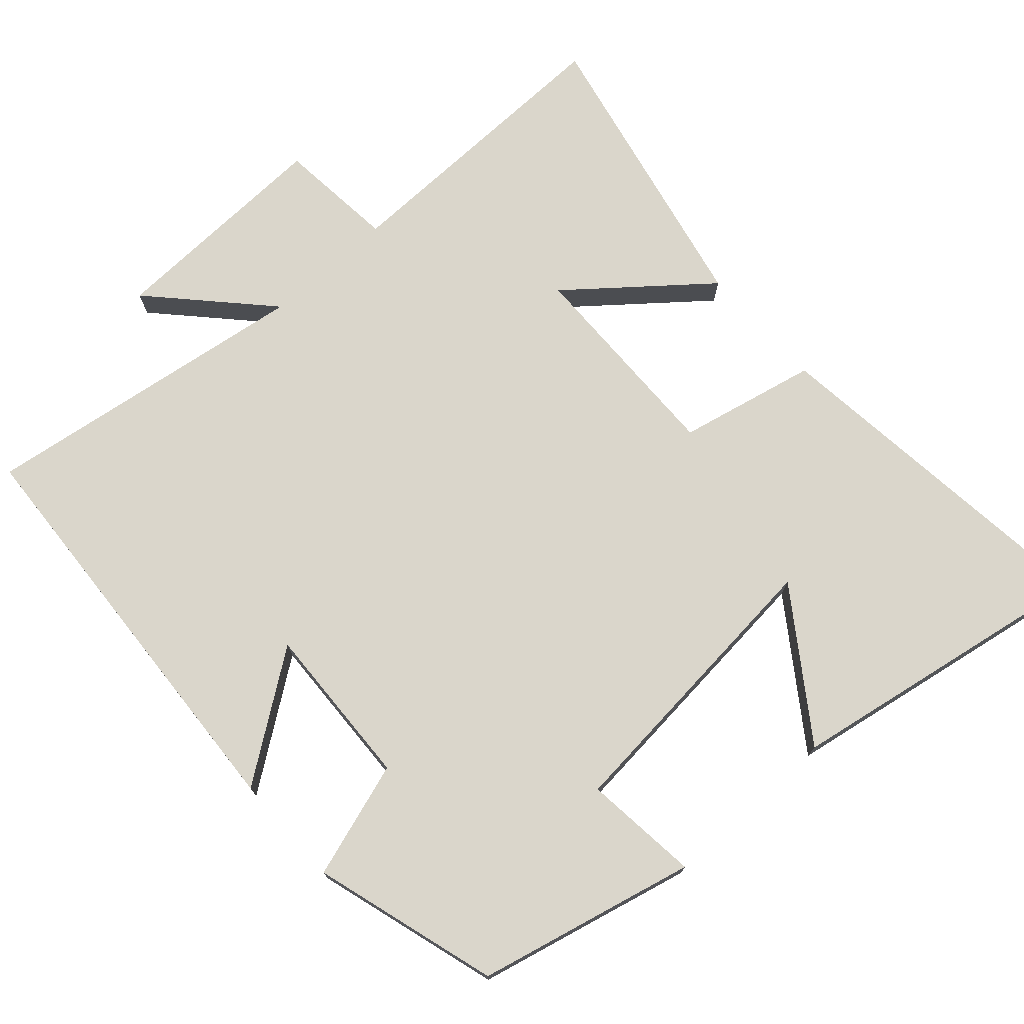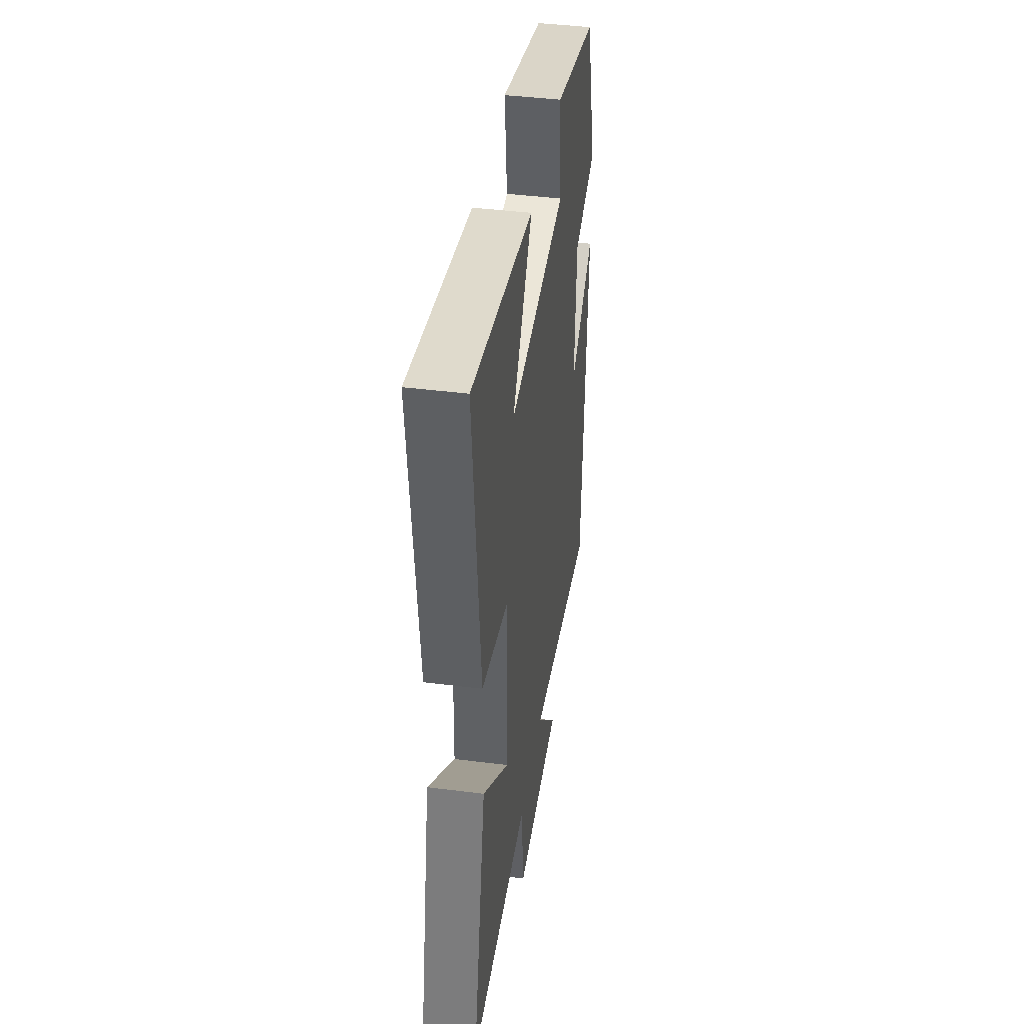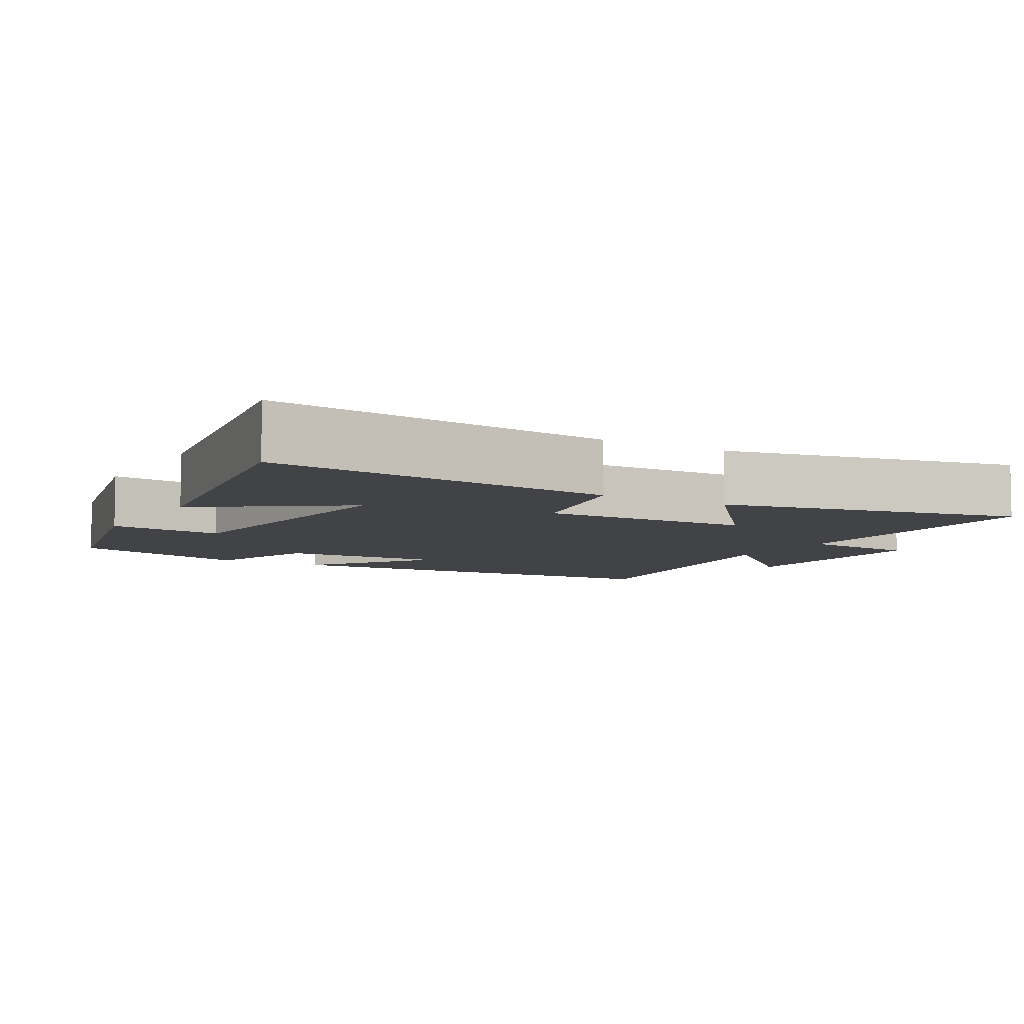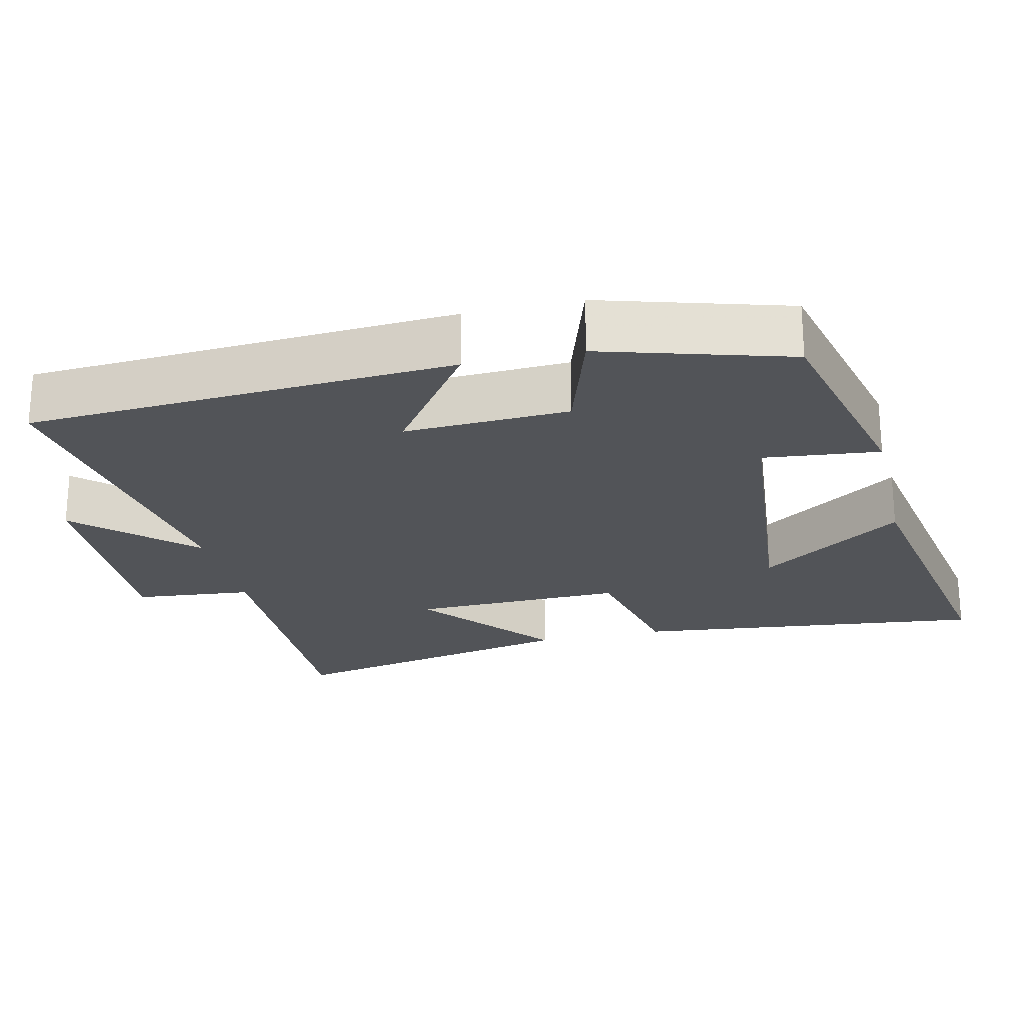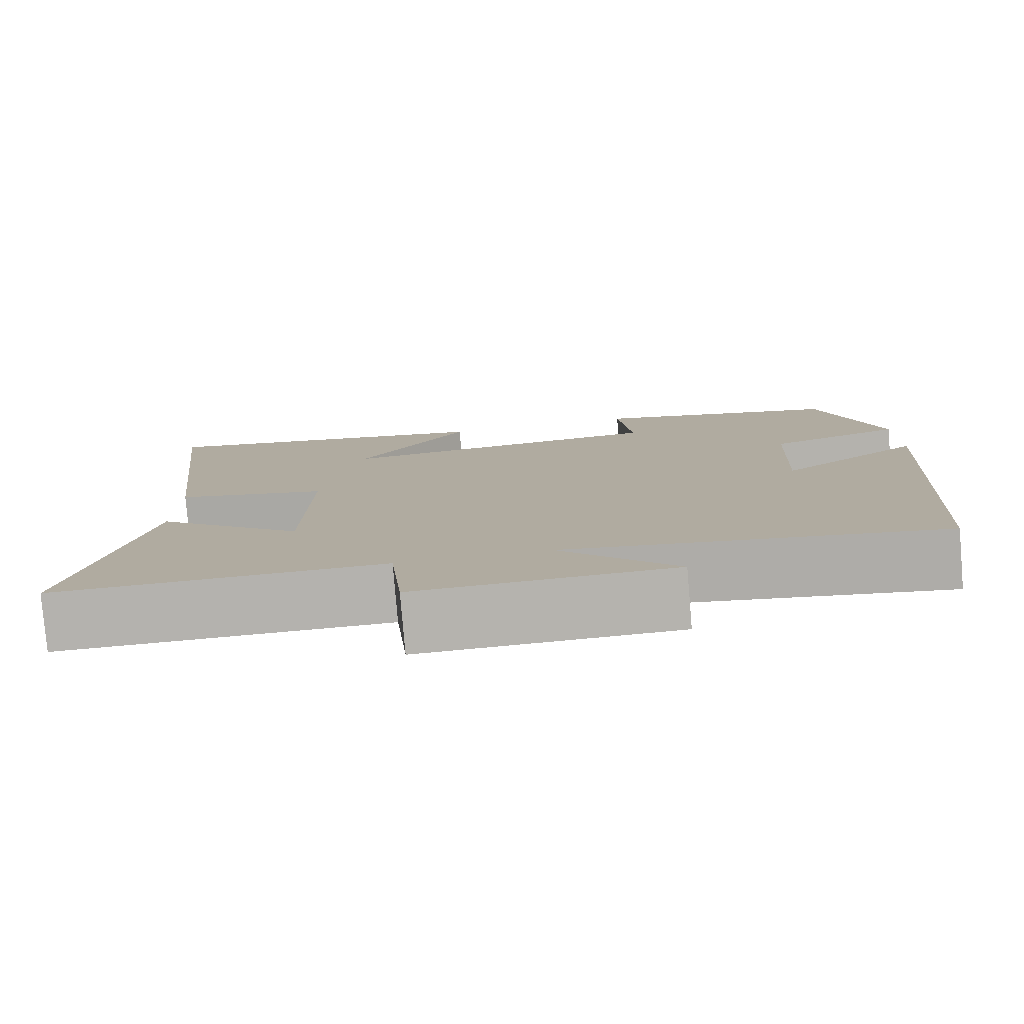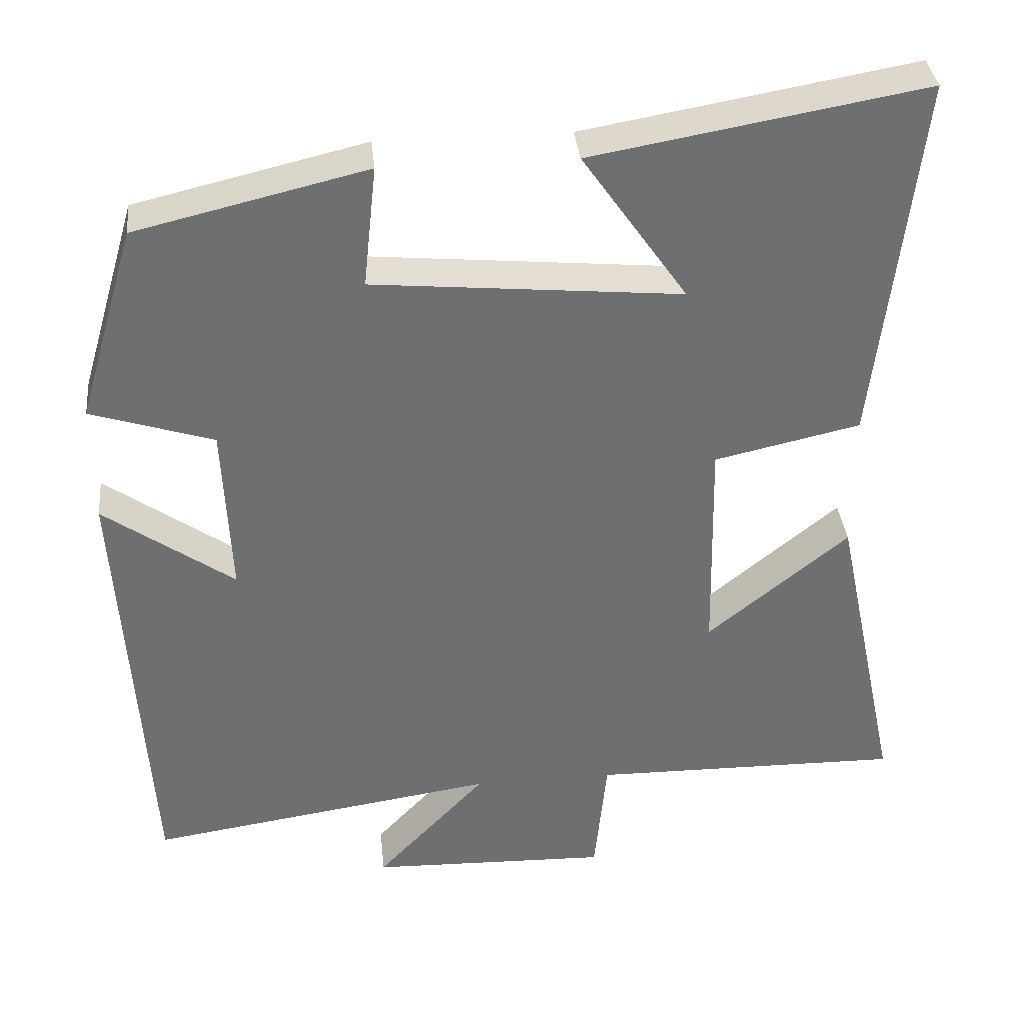
<metadata>
{"format":"obj","ext":"obj","renderer":"f3d","projection":"perspective","resolution":1024,"background":"white","views":[{"elev":74.1,"azim":-41.9,"up":"+Y"},{"elev":41.9,"azim":98.7,"up":"+Z"},{"elev":-6.9,"azim":59.9,"up":"+Y"},{"elev":-23.0,"azim":-76.9,"up":"+Y"},{"elev":-79.6,"azim":-175.2,"up":"+Z"},{"elev":35.9,"azim":-5.8,"up":"+Z"}]}
</metadata>
<code>
v 0.587 0.07 -0.506
v 0.179 0.07 -0.5
v 0.163 0.07 -0.663
v -0.151 0.07 -0.653
v -0.007 0.07 -0.5
v -0.464 0.07 -0.567
v -0.5 0.07 0.018
v -0.33 0.07 -0.103
v -0.34 0.07 0.123
v -0.5 0.07 0.174
v -0.425 0.07 0.429
v -0.125 0.07 0.5
v -0.142 0.07 0.341
v 0.26 0.07 0.303
v 0.123 0.07 0.5
v 0.555 0.07 0.575
v 0.5 0.07 0.089
v 0.31 0.07 0.047
v 0.316 0.07 -0.245
v 0.5 0.07 -0.095
v 0.587 0 -0.506
v 0.179 0 -0.5
v 0.163 0 -0.663
v -0.151 0 -0.653
v -0.007 0 -0.5
v -0.464 0 -0.567
v -0.5 0 0.018
v -0.33 0 -0.103
v -0.34 0 0.123
v -0.5 0 0.174
v -0.425 0 0.429
v -0.125 0 0.5
v -0.142 0 0.341
v 0.26 0 0.303
v 0.123 0 0.5
v 0.555 0 0.575
v 0.5 0 0.089
v 0.31 0 0.047
v 0.316 0 -0.245
v 0.5 0 -0.095
f 19 20 1 2
f 18 19 2
f 16 17 18
f 14 15 16
f 14 16 18
f 13 14 18 2
f 9 10 11 12
f 8 9 12 13
f 5 6 7 8
f 5 8 13 2
f 2 3 4 5
f 22 21 40 39
f 22 39 38
f 38 37 36
f 36 35 34
f 38 36 34
f 22 38 34 33
f 32 31 30 29
f 33 32 29 28
f 28 27 26 25
f 22 33 28 25
f 25 24 23 22
f 1 21 22 2
f 2 22 23 3
f 3 23 24 4
f 4 24 25 5
f 5 25 26 6
f 6 26 27 7
f 7 27 28 8
f 8 28 29 9
f 9 29 30 10
f 10 30 31 11
f 11 31 32 12
f 12 32 33 13
f 13 33 34 14
f 14 34 35 15
f 15 35 36 16
f 16 36 37 17
f 17 37 38 18
f 18 38 39 19
f 19 39 40 20
f 20 40 21 1

</code>
